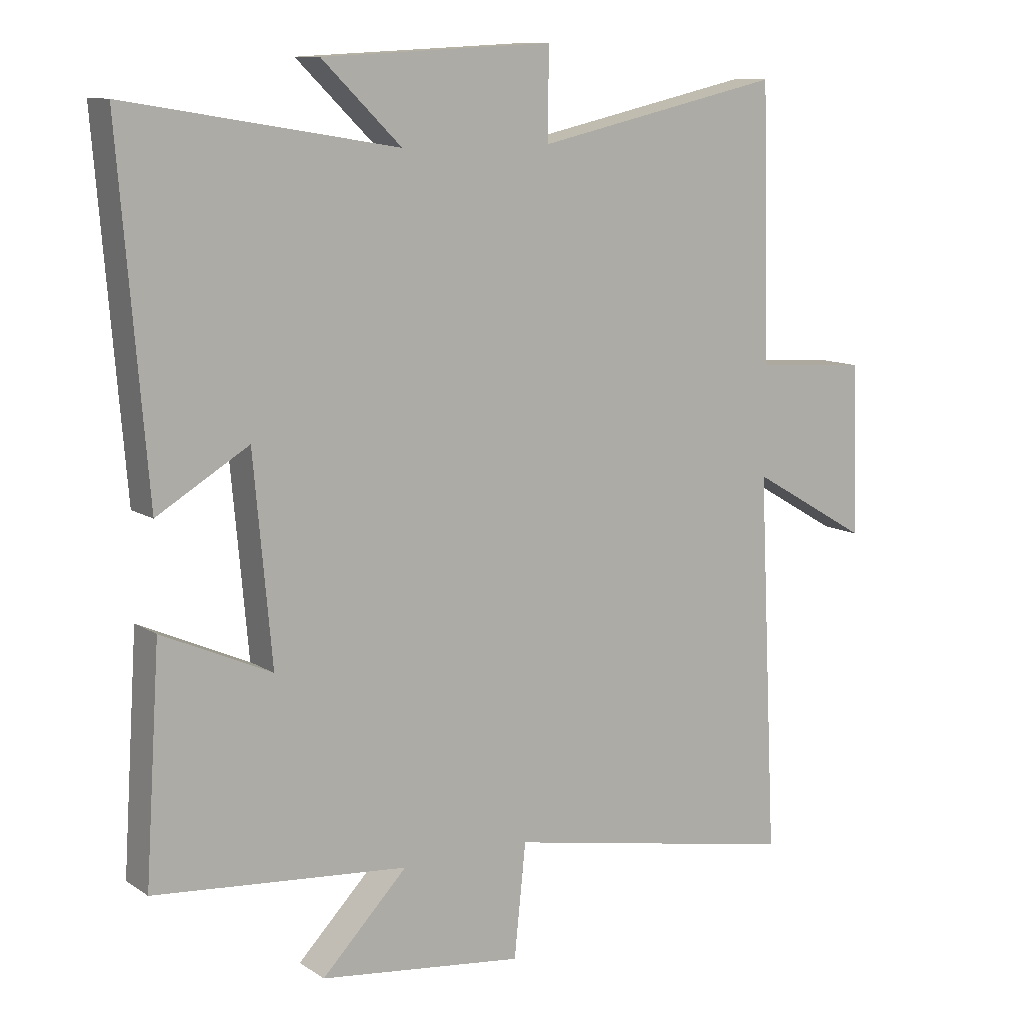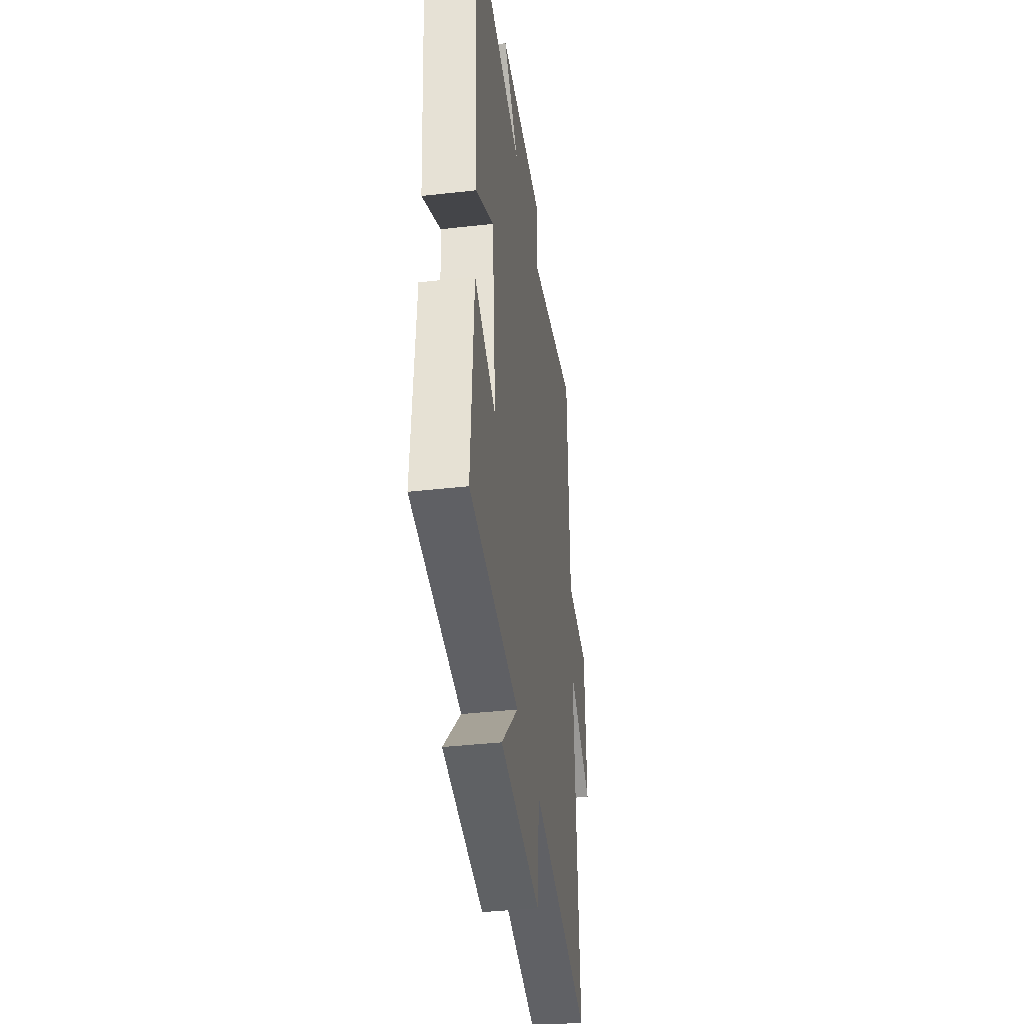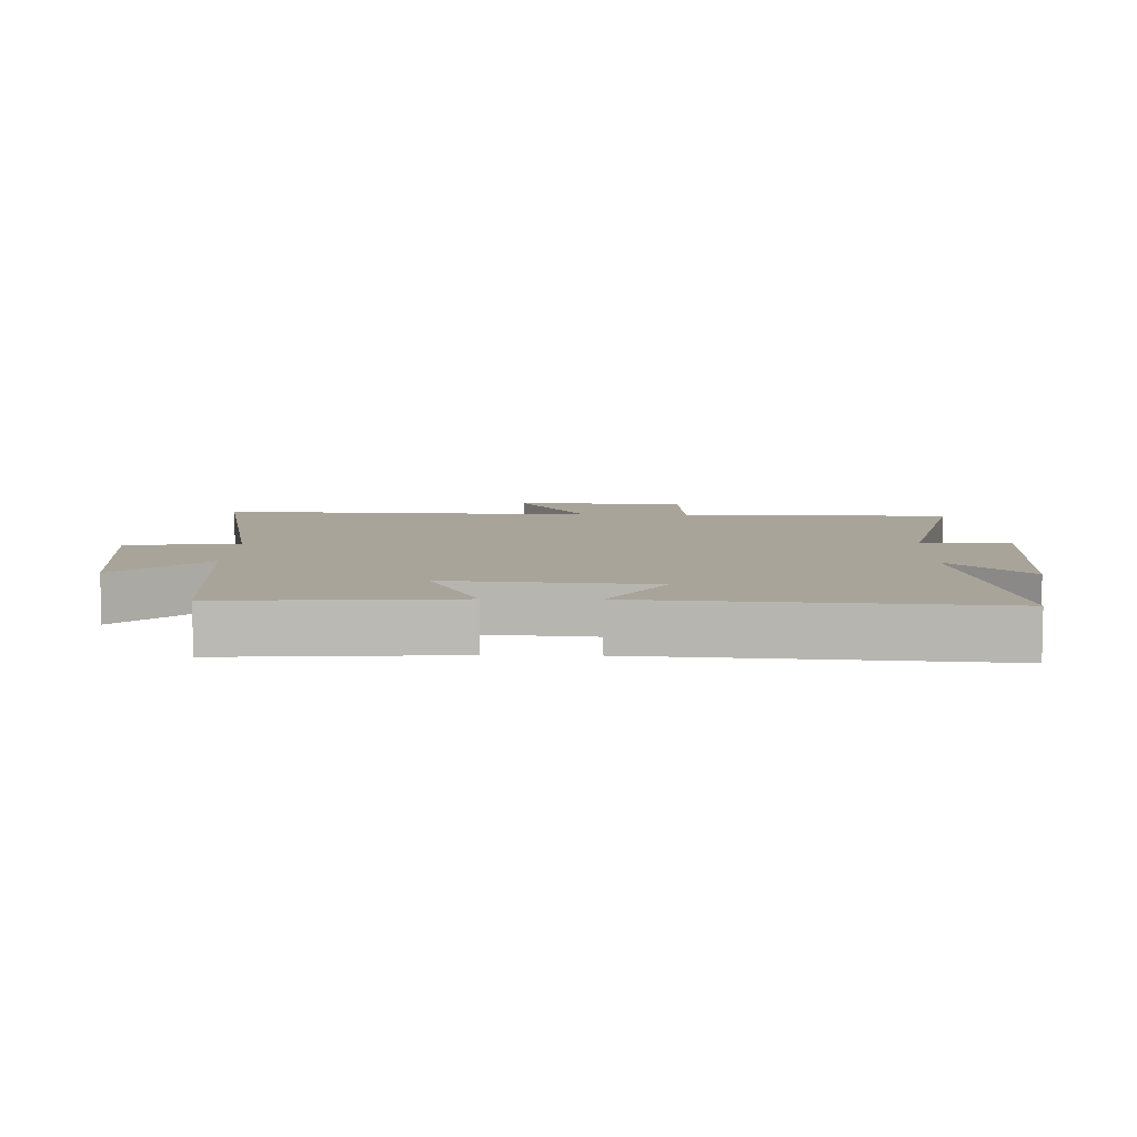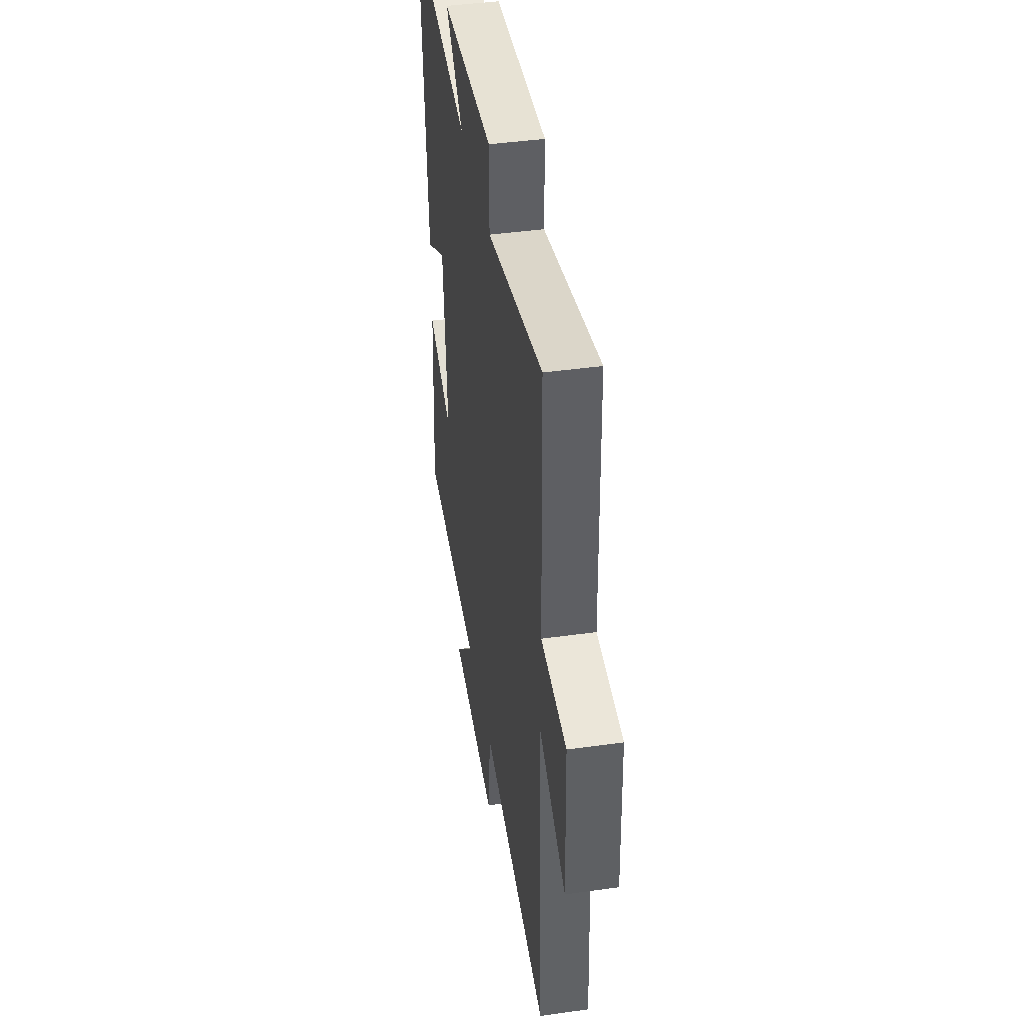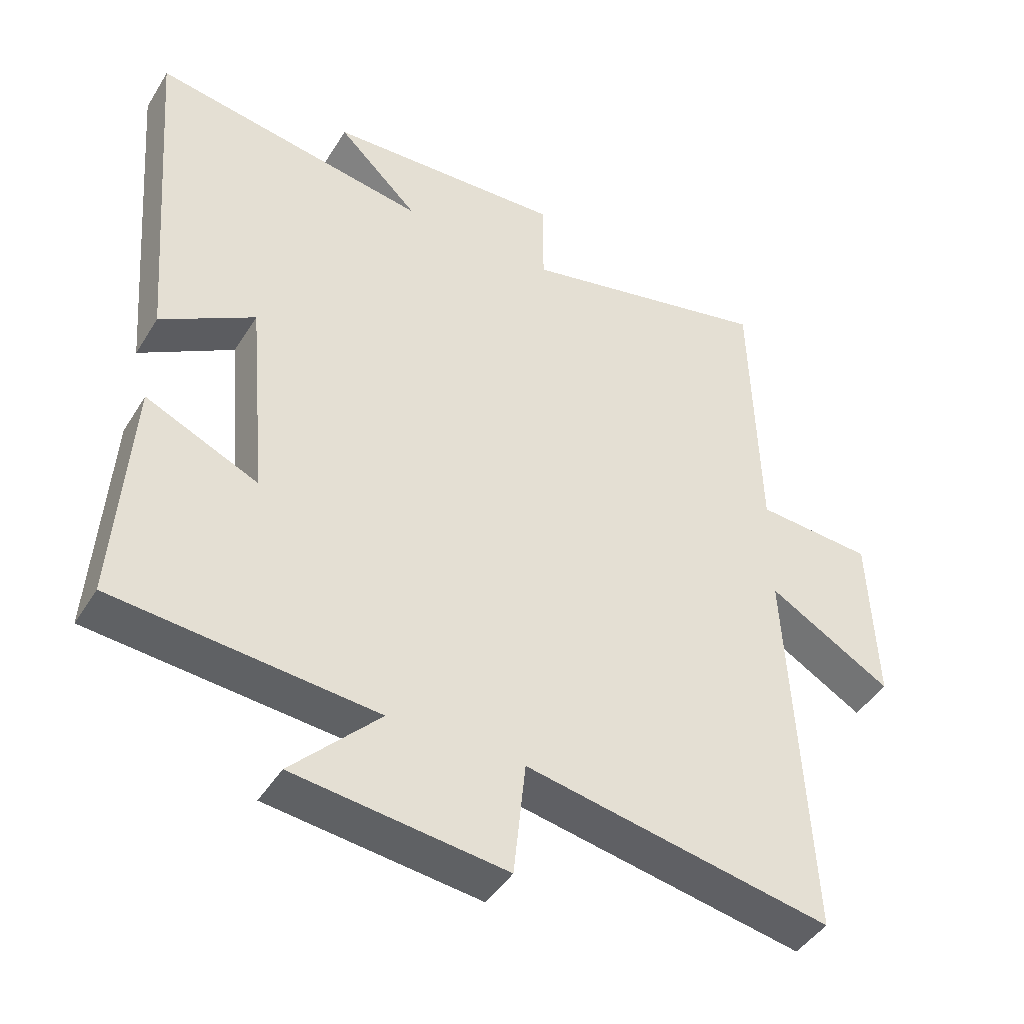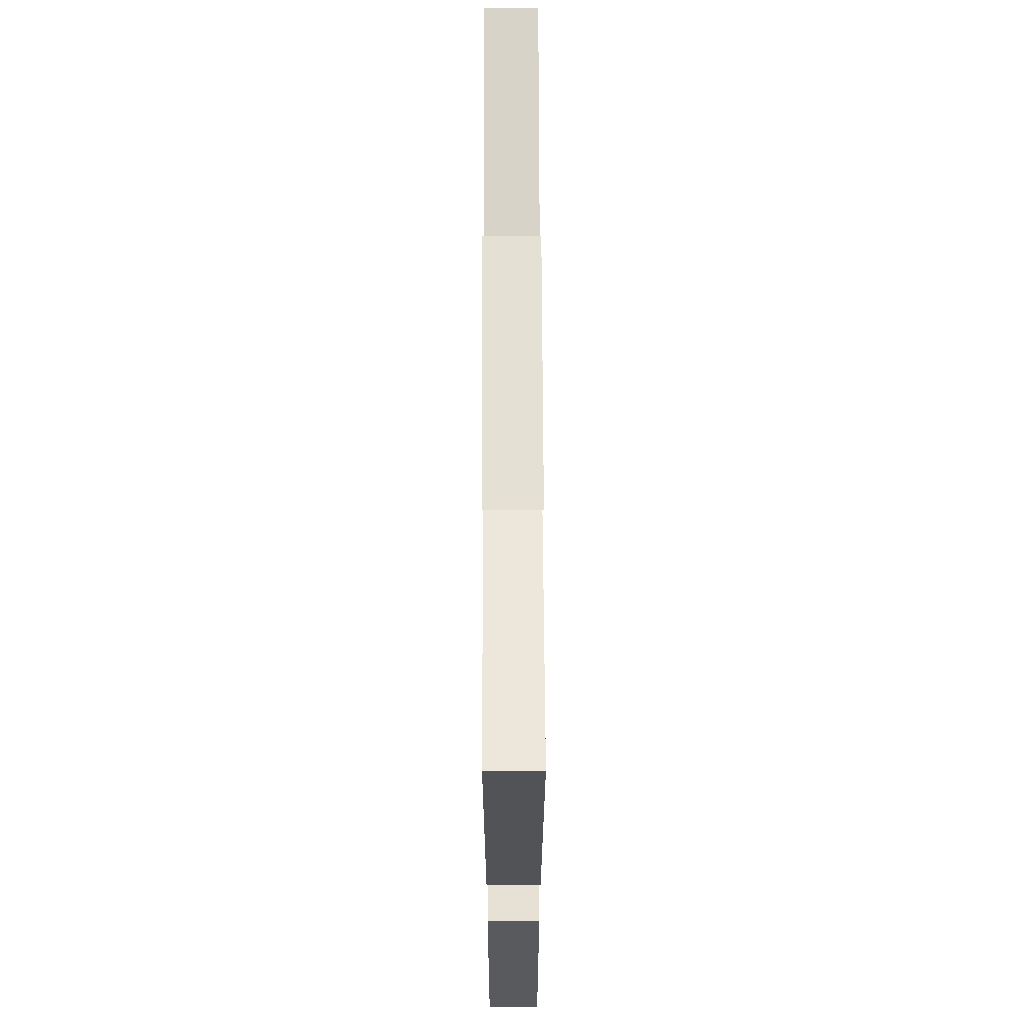
<metadata>
{"format":"obj","ext":"obj","renderer":"f3d","projection":"perspective","resolution":1024,"background":"white","views":[{"elev":10.8,"azim":-33.1,"up":"+Z"},{"elev":-39.2,"azim":-82.0,"up":"+Z"},{"elev":7.3,"azim":-88.6,"up":"+Y"},{"elev":42.9,"azim":80.5,"up":"+Z"},{"elev":-44.2,"azim":-29.8,"up":"+Z"},{"elev":63.2,"azim":-90.2,"up":"+Z"}]}
</metadata>
<code>
v 0.489 0.07 0.585
v 0.5 0.07 0.165
v 0.675 0.07 0.153
v 0.685 0.07 -0.111
v 0.5 0.07 -0.003
v 0.529 0.07 -0.587
v 0.071 0.07 -0.5
v 0.053 0.07 -0.674
v -0.263 0.07 -0.636
v -0.131 0.07 -0.5
v -0.523 0.07 -0.465
v -0.5 0.07 -0.114
v -0.331 0.07 -0.19
v -0.359 0.07 0.122
v -0.5 0.07 0.038
v -0.543 0.07 0.569
v -0.126 0.07 0.5
v -0.248 0.07 0.619
v 0.108 0.07 0.637
v 0.108 0.07 0.5
v 0.489 0 0.585
v 0.5 0 0.165
v 0.675 0 0.153
v 0.685 0 -0.111
v 0.5 0 -0.003
v 0.529 0 -0.587
v 0.071 0 -0.5
v 0.053 0 -0.674
v -0.263 0 -0.636
v -0.131 0 -0.5
v -0.523 0 -0.465
v -0.5 0 -0.114
v -0.331 0 -0.19
v -0.359 0 0.122
v -0.5 0 0.038
v -0.543 0 0.569
v -0.126 0 0.5
v -0.248 0 0.619
v 0.108 0 0.637
v 0.108 0 0.5
f 17 18 19 20
f 14 15 16 17
f 13 14 17 20
f 10 11 12 13
f 10 13 20 1
f 7 8 9 10
f 5 6 7
f 5 7 10 1
f 2 3 4 5
f 1 2 5
f 40 39 38 37
f 37 36 35 34
f 40 37 34 33
f 33 32 31 30
f 21 40 33 30
f 30 29 28 27
f 27 26 25
f 21 30 27 25
f 25 24 23 22
f 25 22 21
f 1 21 22 2
f 2 22 23 3
f 3 23 24 4
f 4 24 25 5
f 5 25 26 6
f 6 26 27 7
f 7 27 28 8
f 8 28 29 9
f 9 29 30 10
f 10 30 31 11
f 11 31 32 12
f 12 32 33 13
f 13 33 34 14
f 14 34 35 15
f 15 35 36 16
f 16 36 37 17
f 17 37 38 18
f 18 38 39 19
f 19 39 40 20
f 20 40 21 1

</code>
